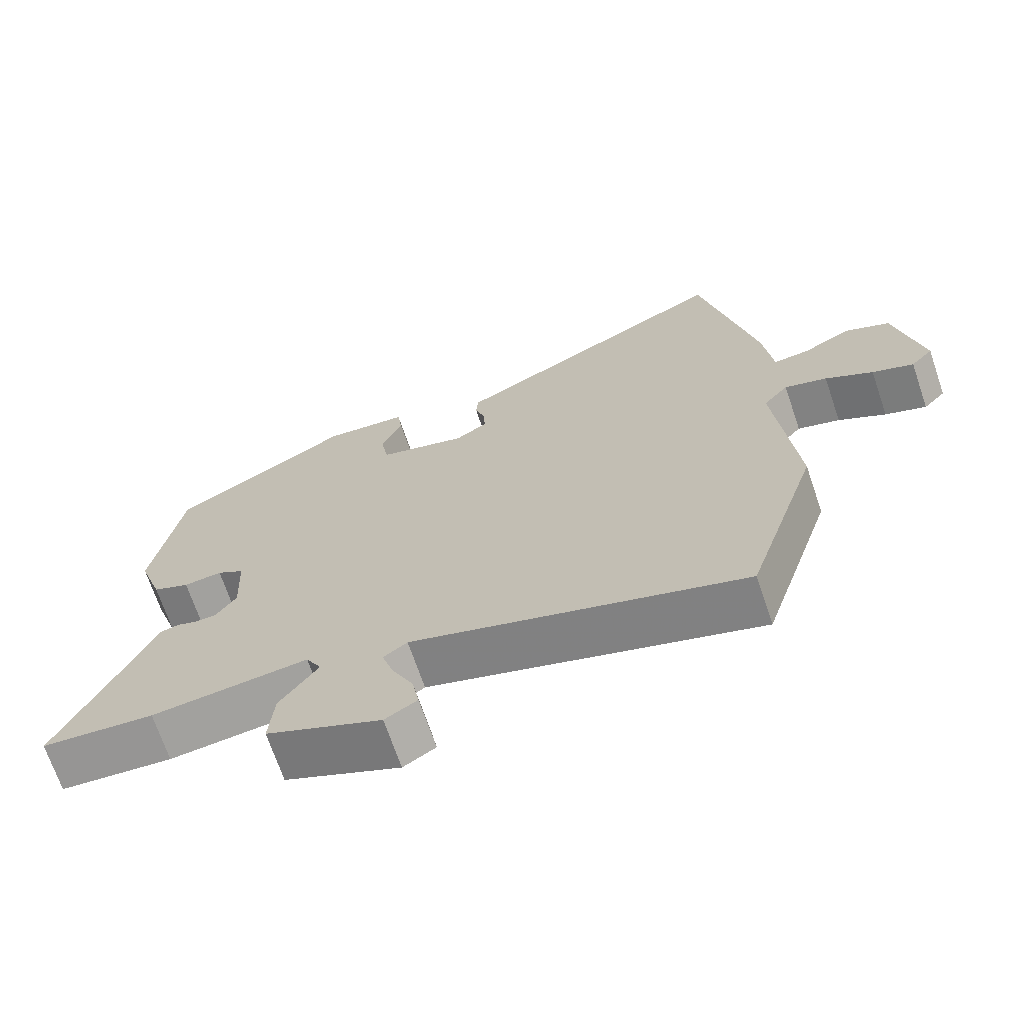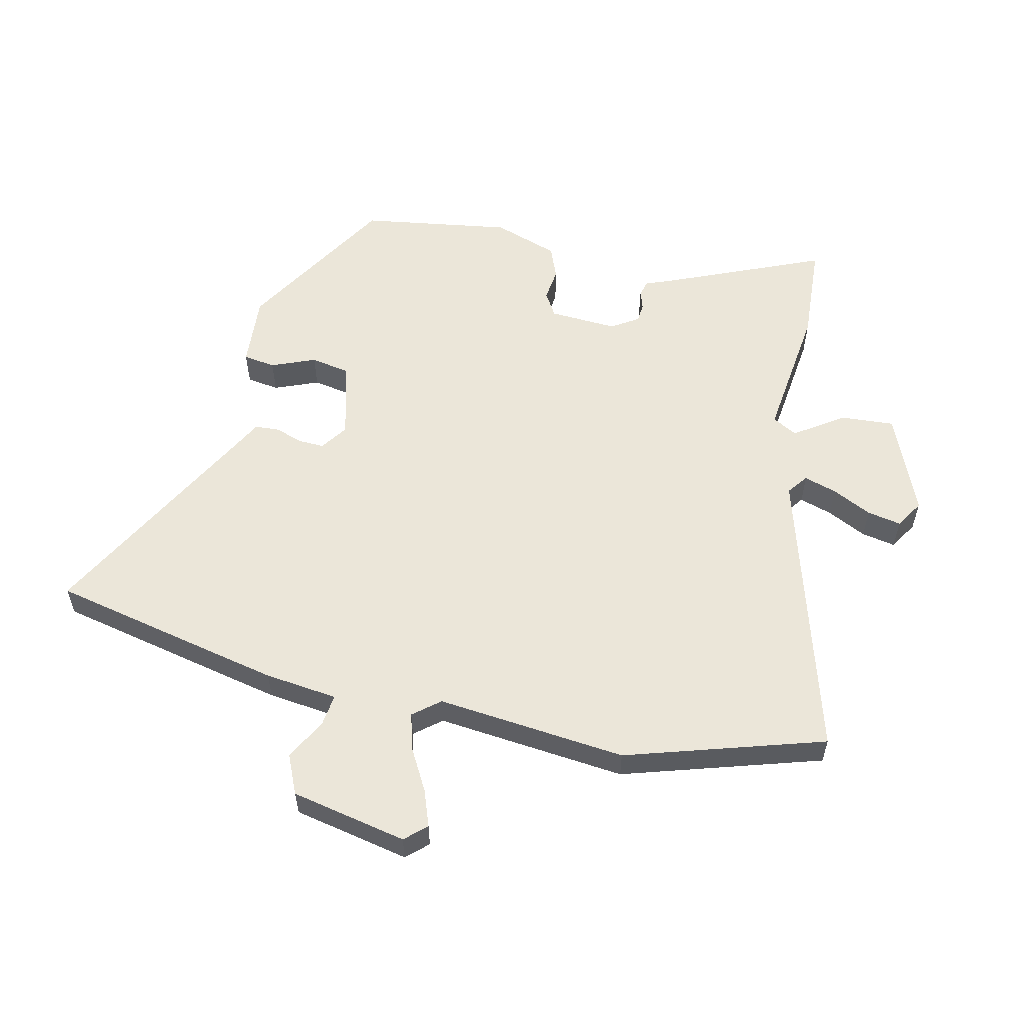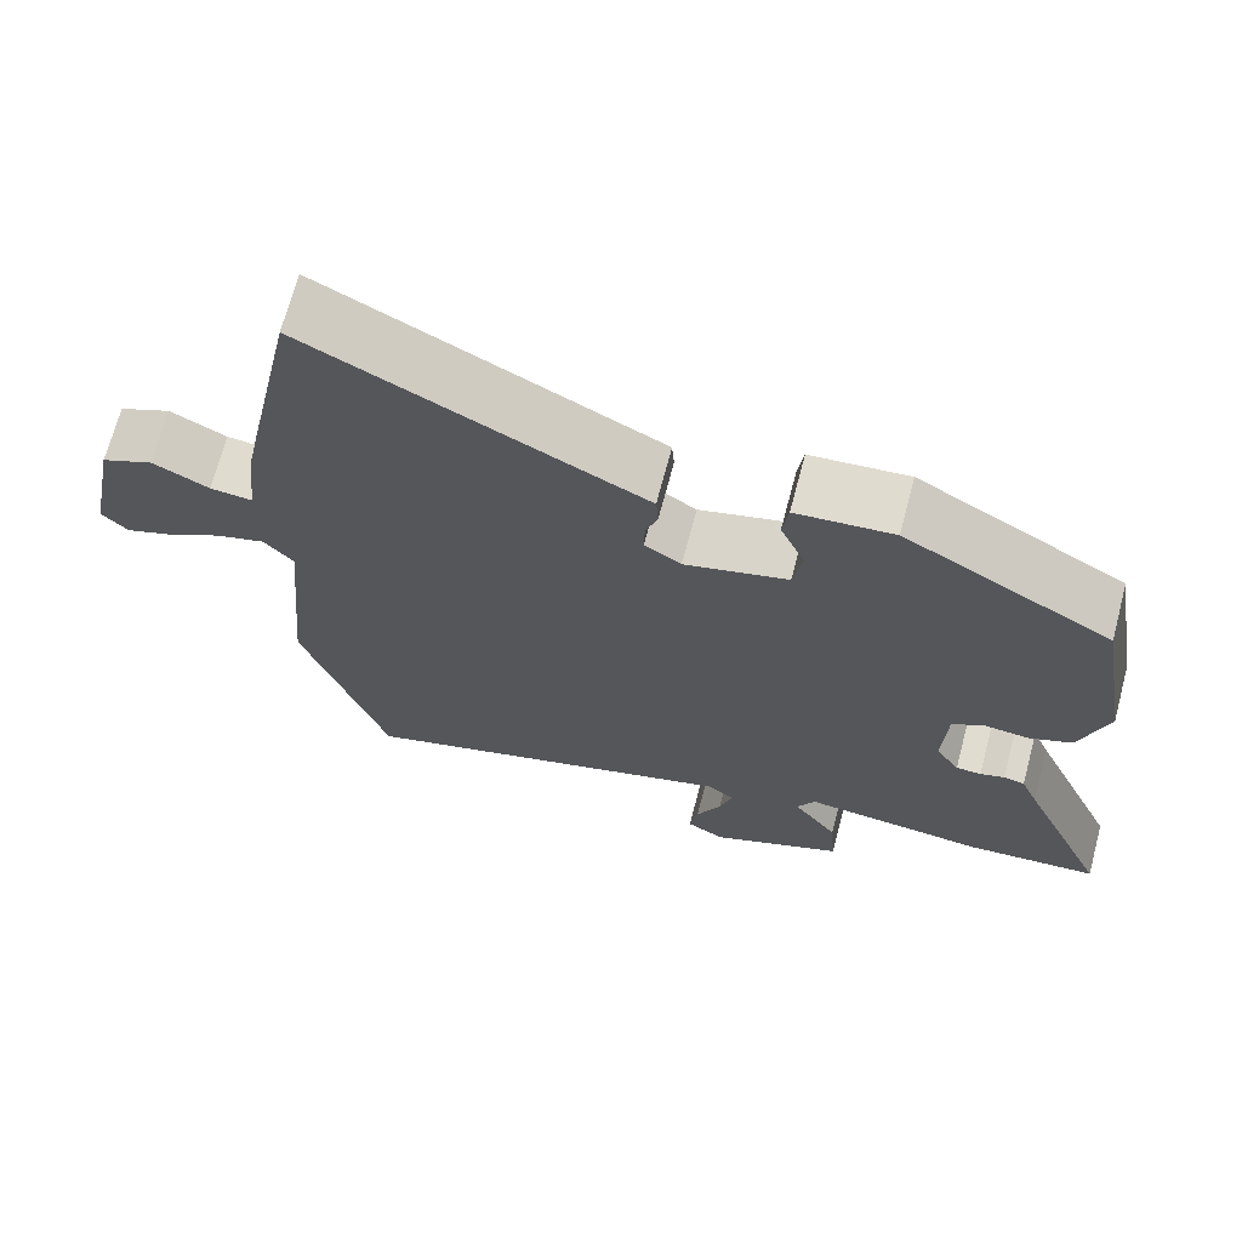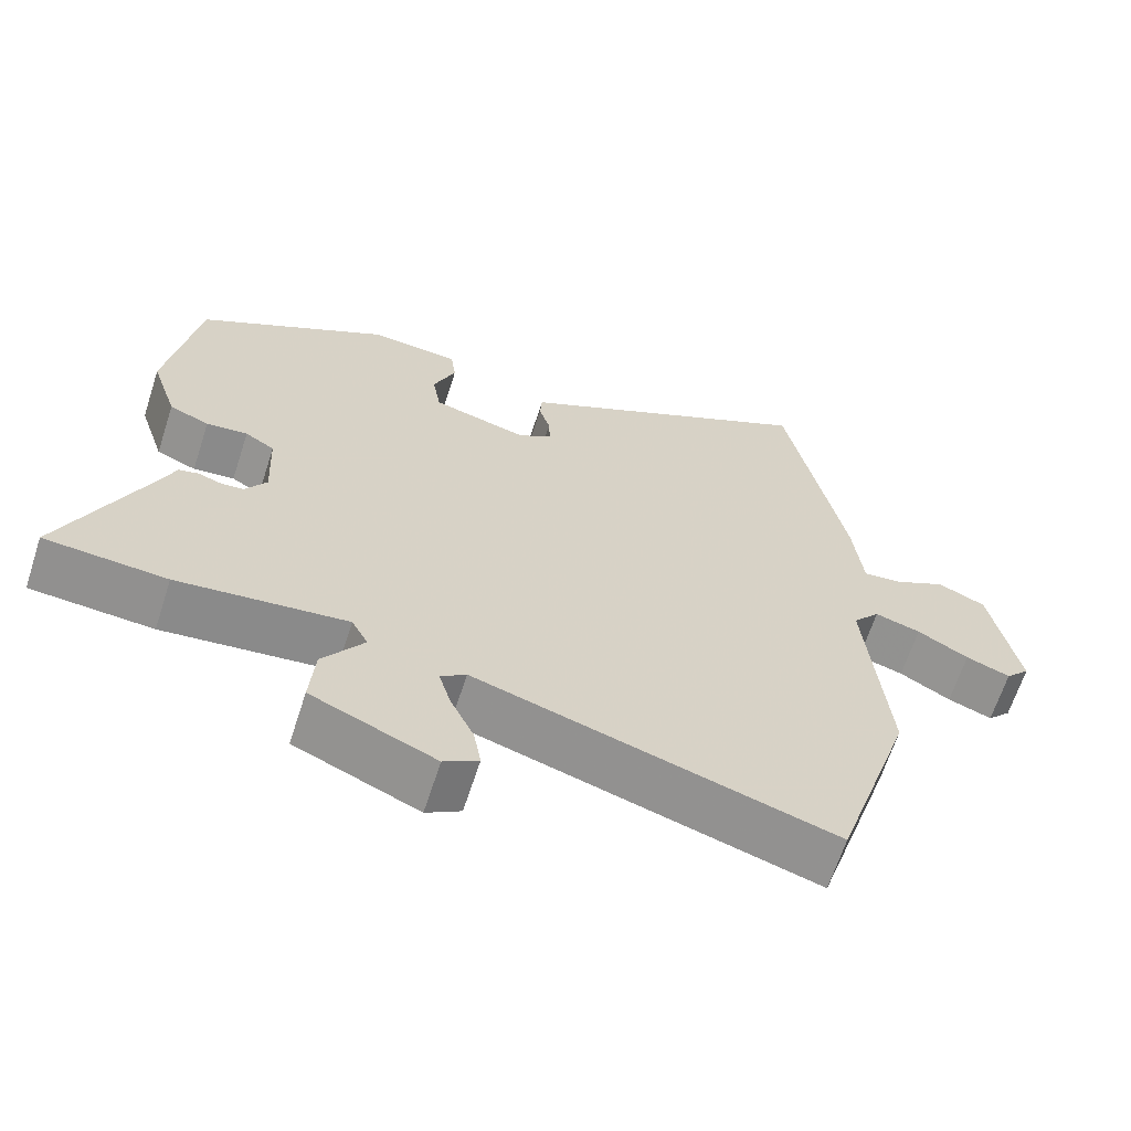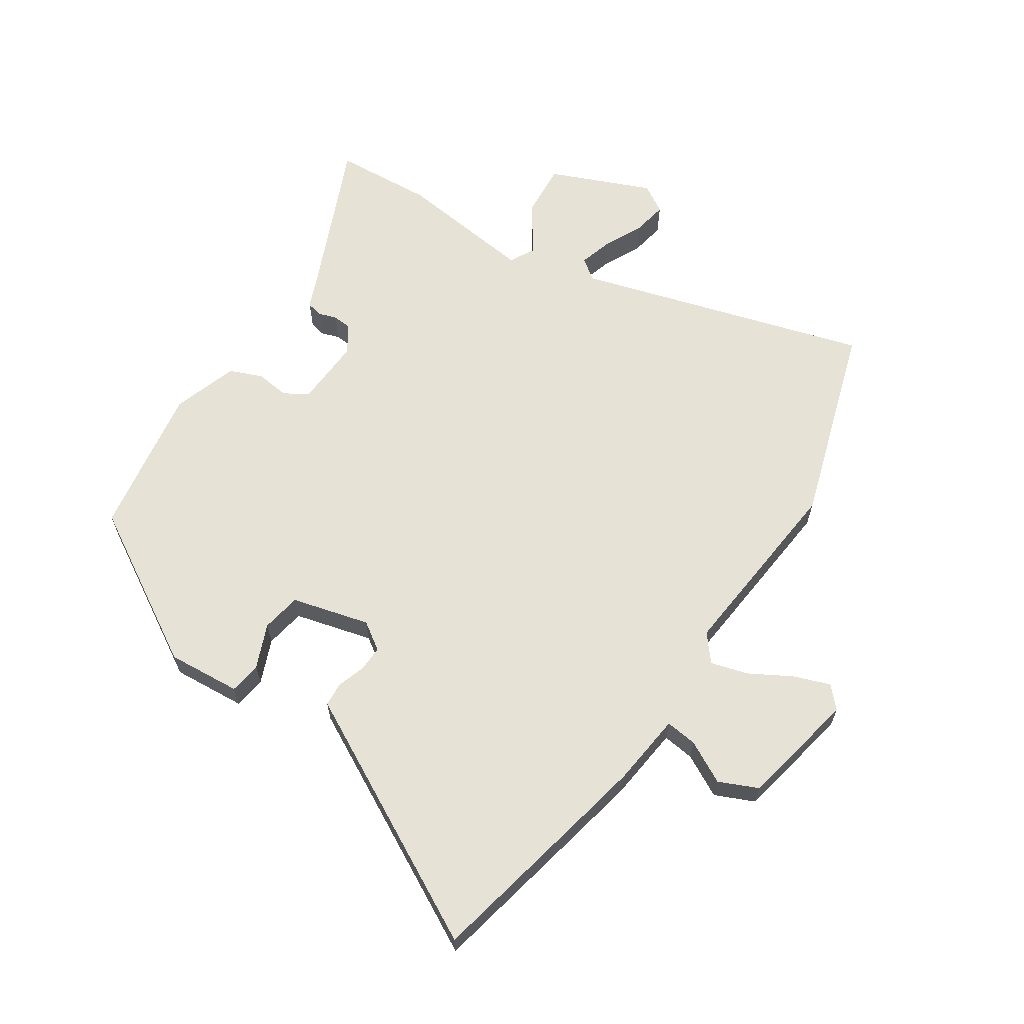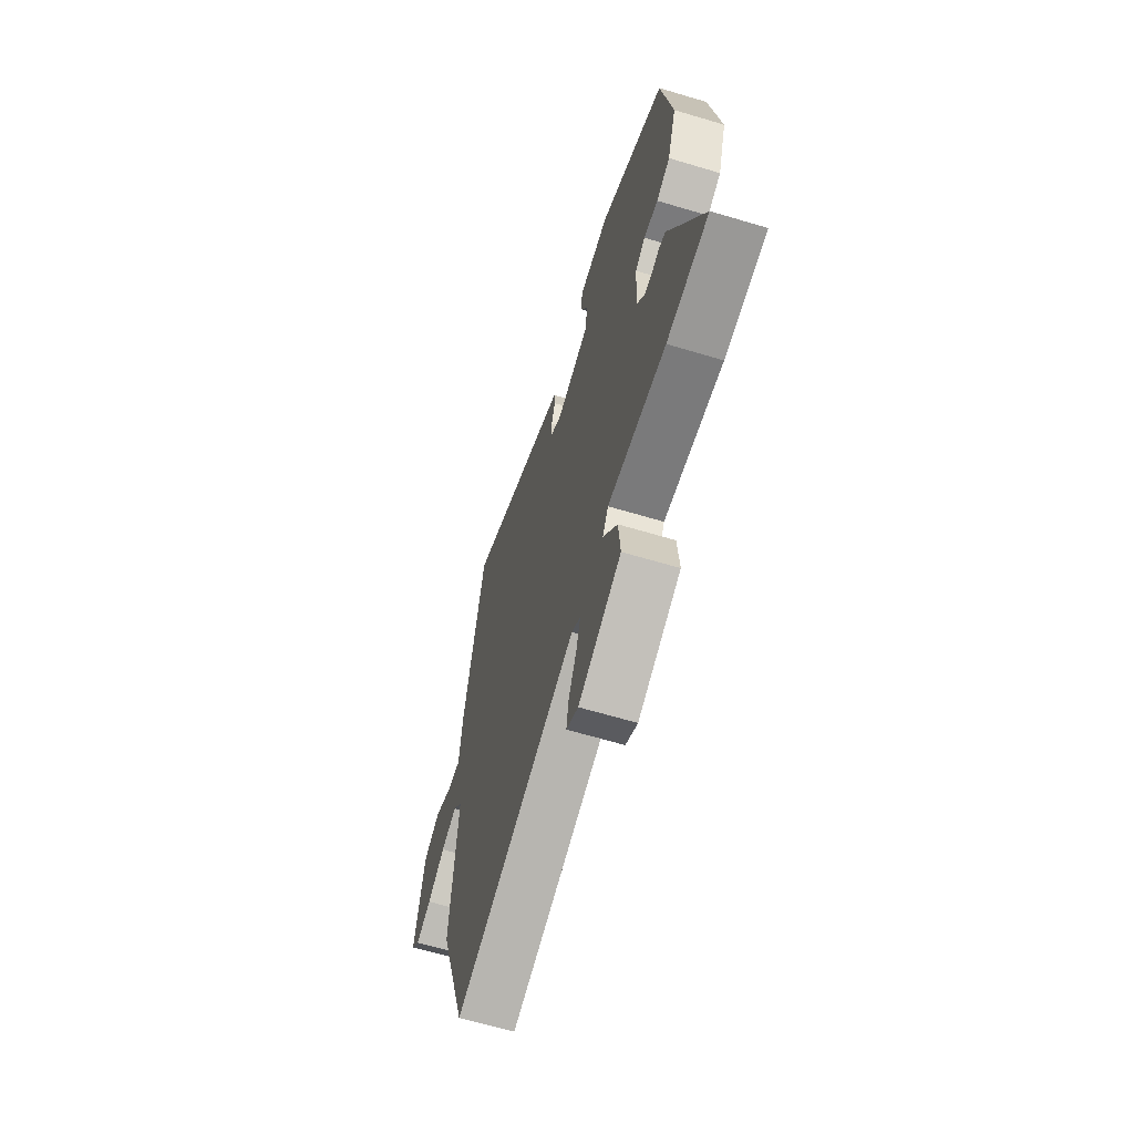
<metadata>
{"format":"obj","ext":"obj","renderer":"f3d","projection":"perspective","resolution":1024,"background":"white","views":[{"elev":-69.6,"azim":18.8,"up":"+Z"},{"elev":56.9,"azim":103.5,"up":"+Y"},{"elev":69.4,"azim":-165.2,"up":"+Z"},{"elev":-65.0,"azim":-17.9,"up":"+Z"},{"elev":63.9,"azim":33.8,"up":"+Y"},{"elev":-64.4,"azim":-106.8,"up":"+Z"}]}
</metadata>
<code>
v -0.561 0.07 -0.478
v -0.451 0.07 -0.227
v -0.43 0.07 -0.176
v -0.404 0.07 -0.17
v -0.374 0.07 -0.18
v -0.343 0.07 -0.178
v -0.314 0.07 -0.134
v -0.319 0.07 -0.022
v -0.358 0.07 0.002
v -0.413 0.07 -0.004
v -0.466 0.07 0.018
v -0.501 0.07 0.125
v -0.46 0.07 0.372
v -0.206 0.07 0.52
v -0.086 0.07 0.51
v -0.079 0.07 0.457
v -0.109 0.07 0.385
v -0.098 0.07 0.32
v 0.029 0.07 0.286
v 0.074 0.07 0.316
v 0.073 0.07 0.358
v 0.058 0.07 0.404
v 0.061 0.07 0.444
v 0.115 0.07 0.472
v 0.468 0.07 0.657
v 0.528 0.07 0.363
v 0.546 0.07 0.273
v 0.559 0.07 0.153
v 0.611 0.07 0.159
v 0.68 0.07 0.195
v 0.744 0.07 0.166
v 0.781 0.07 -0.025
v 0.749 0.07 -0.059
v 0.69 0.07 -0.037
v 0.622 0.07 0.002
v 0.561 0.07 0.02
v 0.525 0.07 -0.023
v 0.553 0.07 -0.335
v 0.449 0.07 -0.659
v -0.026 0.07 -0.516
v -0.06 0.07 -0.541
v -0.044 0.07 -0.595
v -0.013 0.07 -0.66
v -0.003 0.07 -0.716
v -0.049 0.07 -0.744
v -0.214 0.07 -0.673
v -0.207 0.07 -0.585
v -0.152 0.07 -0.506
v -0.174 0.07 -0.465
v -0.399 0.07 -0.49
v -0.561 0 -0.478
v -0.451 0 -0.227
v -0.43 0 -0.176
v -0.404 0 -0.17
v -0.374 0 -0.18
v -0.343 0 -0.178
v -0.314 0 -0.134
v -0.319 0 -0.022
v -0.358 0 0.002
v -0.413 0 -0.004
v -0.466 0 0.018
v -0.501 0 0.125
v -0.46 0 0.372
v -0.206 0 0.52
v -0.086 0 0.51
v -0.079 0 0.457
v -0.109 0 0.385
v -0.098 0 0.32
v 0.029 0 0.286
v 0.074 0 0.316
v 0.073 0 0.358
v 0.058 0 0.404
v 0.061 0 0.444
v 0.115 0 0.472
v 0.468 0 0.657
v 0.528 0 0.363
v 0.546 0 0.273
v 0.559 0 0.153
v 0.611 0 0.159
v 0.68 0 0.195
v 0.744 0 0.166
v 0.781 0 -0.025
v 0.749 0 -0.059
v 0.69 0 -0.037
v 0.622 0 0.002
v 0.561 0 0.02
v 0.525 0 -0.023
v 0.553 0 -0.335
v 0.449 0 -0.659
v -0.026 0 -0.516
v -0.06 0 -0.541
v -0.044 0 -0.595
v -0.013 0 -0.66
v -0.003 0 -0.716
v -0.049 0 -0.744
v -0.214 0 -0.673
v -0.207 0 -0.585
v -0.152 0 -0.506
v -0.174 0 -0.465
v -0.399 0 -0.49
f 49 50 1 2
f 46 47 48
f 45 46 48
f 44 45 48
f 43 44 48
f 42 43 48
f 41 42 48 49
f 3 4 5
f 2 3 5
f 49 2 5
f 41 49 5
f 40 41 5
f 37 38 39 40
f 36 37 40
f 33 34 35
f 32 33 35
f 31 32 35
f 30 31 35
f 29 30 35
f 28 29 35 36
f 28 36 40
f 27 28 40
f 26 27 40
f 25 26 40
f 24 25 40
f 21 22 23 24
f 20 21 24
f 15 16 17
f 14 15 17
f 13 14 17
f 12 13 17
f 11 12 17
f 10 11 17
f 9 10 17
f 8 9 17 18
f 7 8 18 19
f 40 5 6
f 7 19 20
f 6 7 20
f 40 6 20
f 20 24 40
f 52 51 100 99
f 98 97 96
f 98 96 95
f 98 95 94
f 98 94 93
f 98 93 92
f 99 98 92 91
f 55 54 53
f 55 53 52
f 55 52 99
f 55 99 91
f 55 91 90
f 90 89 88 87
f 90 87 86
f 85 84 83
f 85 83 82
f 85 82 81
f 85 81 80
f 85 80 79
f 86 85 79 78
f 90 86 78
f 90 78 77
f 90 77 76
f 90 76 75
f 90 75 74
f 74 73 72 71
f 74 71 70
f 67 66 65
f 67 65 64
f 67 64 63
f 67 63 62
f 67 62 61
f 67 61 60
f 67 60 59
f 68 67 59 58
f 69 68 58 57
f 56 55 90
f 70 69 57
f 70 57 56
f 70 56 90
f 90 74 70
f 1 51 52 2
f 2 52 53 3
f 3 53 54 4
f 4 54 55 5
f 5 55 56 6
f 6 56 57 7
f 7 57 58 8
f 8 58 59 9
f 9 59 60 10
f 10 60 61 11
f 11 61 62 12
f 12 62 63 13
f 13 63 64 14
f 14 64 65 15
f 15 65 66 16
f 16 66 67 17
f 17 67 68 18
f 18 68 69 19
f 19 69 70 20
f 20 70 71 21
f 21 71 72 22
f 22 72 73 23
f 23 73 74 24
f 24 74 75 25
f 25 75 76 26
f 26 76 77 27
f 27 77 78 28
f 28 78 79 29
f 29 79 80 30
f 30 80 81 31
f 31 81 82 32
f 32 82 83 33
f 33 83 84 34
f 34 84 85 35
f 35 85 86 36
f 36 86 87 37
f 37 87 88 38
f 38 88 89 39
f 39 89 90 40
f 40 90 91 41
f 41 91 92 42
f 42 92 93 43
f 43 93 94 44
f 44 94 95 45
f 45 95 96 46
f 46 96 97 47
f 47 97 98 48
f 48 98 99 49
f 49 99 100 50
f 50 100 51 1

</code>
